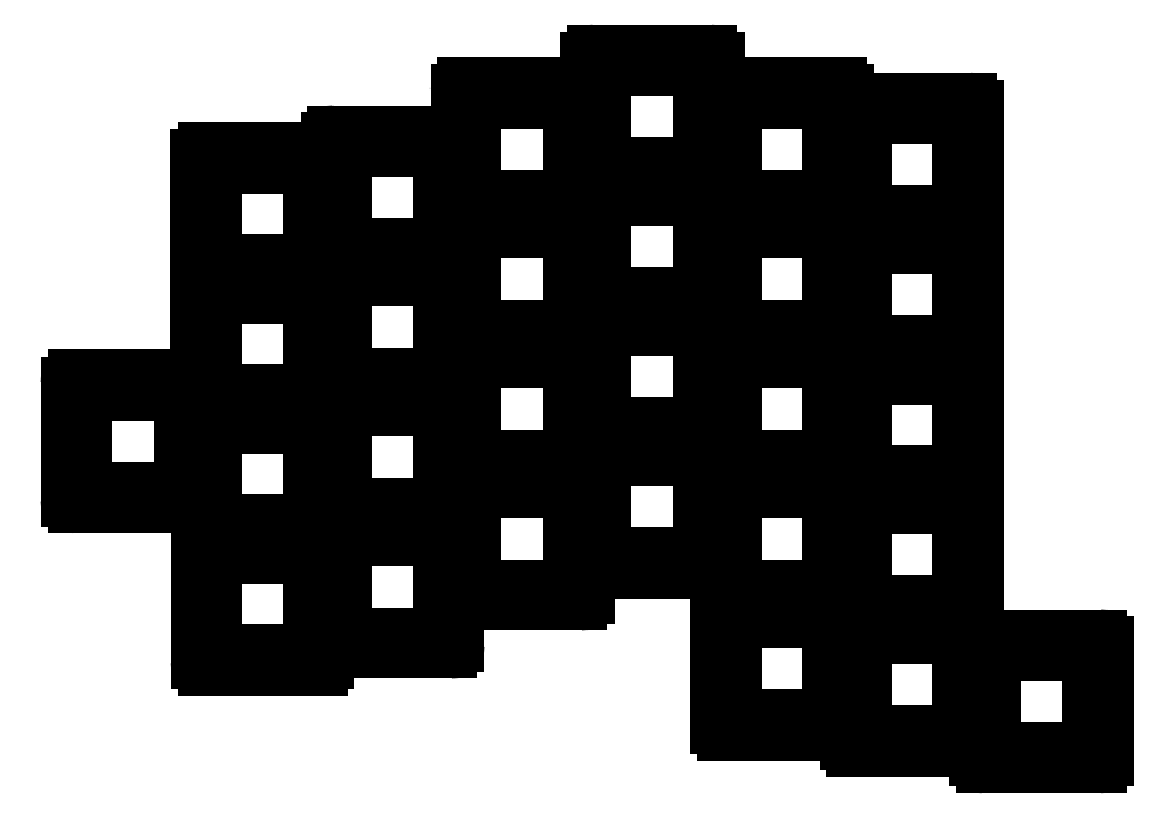
<metadata>
{"format":"dxf","ext":"dxf","renderer":"ezdxf+matplotlib","layout":"modelspace","background":"white","min_lineweight":24,"dpi":150}
</metadata>
<code>
0
SECTION
2
ENTITIES
0
LINE
8
0
10
89.73
20
108.4
30
0
11
102.7
21
108.4
31
0
0
LINE
8
0
10
89.73
20
94.38
30
0
11
102.7
21
94.38
31
0
0
LINE
8
0
10
89.23
20
107.9
30
0
11
89.23
21
94.88
31
0
0
LINE
8
0
10
103.2
20
107.9
30
0
11
103.2
21
94.88
31
0
0
ARC
8
0
10
89.73
20
107.9
30
0
40
0.5
50
90
51
180
0
ARC
8
0
10
102.7
20
107.9
30
0
40
0.5
50
0
51
90
0
ARC
8
0
10
89.73
20
94.88
30
0
40
0.5
50
180
51
270
0
ARC
8
0
10
102.7
20
94.88
30
0
40
0.5
50
270
51
0
0
LINE
8
0
10
70.68
20
103.6
30
0
11
83.68
21
103.6
31
0
0
LINE
8
0
10
70.68
20
89.62
30
0
11
83.68
21
89.62
31
0
0
LINE
8
0
10
70.18
20
103.1
30
0
11
70.18
21
90.12
31
0
0
LINE
8
0
10
84.18
20
103.1
30
0
11
84.18
21
90.12
31
0
0
ARC
8
0
10
70.68
20
103.1
30
0
40
0.5
50
90
51
180
0
ARC
8
0
10
83.68
20
103.1
30
0
40
0.5
50
0
51
90
0
ARC
8
0
10
70.68
20
90.12
30
0
40
0.5
50
180
51
270
0
ARC
8
0
10
83.68
20
90.12
30
0
40
0.5
50
270
51
0
0
LINE
8
0
10
108.8
20
103.6
30
0
11
121.8
21
103.6
31
0
0
LINE
8
0
10
108.8
20
89.62
30
0
11
121.8
21
89.62
31
0
0
LINE
8
0
10
108.3
20
103.1
30
0
11
108.3
21
90.12
31
0
0
LINE
8
0
10
122.3
20
103.1
30
0
11
122.3
21
90.12
31
0
0
ARC
8
0
10
108.8
20
103.1
30
0
40
0.5
50
90
51
180
0
ARC
8
0
10
121.8
20
103.1
30
0
40
0.5
50
0
51
90
0
ARC
8
0
10
108.8
20
90.12
30
0
40
0.5
50
180
51
270
0
ARC
8
0
10
121.8
20
90.12
30
0
40
0.5
50
270
51
0
0
LINE
8
0
10
127.8
20
101.3
30
0
11
140.8
21
101.3
31
0
0
LINE
8
0
10
127.8
20
87.33
30
0
11
140.8
21
87.33
31
0
0
LINE
8
0
10
127.3
20
100.8
30
0
11
127.3
21
87.83
31
0
0
LINE
8
0
10
141.3
20
100.8
30
0
11
141.3
21
87.83
31
0
0
ARC
8
0
10
127.8
20
100.8
30
0
40
0.5
50
90
51
180
0
ARC
8
0
10
140.8
20
100.8
30
0
40
0.5
50
0
51
90
0
ARC
8
0
10
127.8
20
87.83
30
0
40
0.5
50
180
51
270
0
ARC
8
0
10
140.8
20
87.83
30
0
40
0.5
50
270
51
0
0
LINE
8
0
10
51.63
20
96.57
30
0
11
64.63
21
96.57
31
0
0
LINE
8
0
10
51.63
20
82.57
30
0
11
64.63
21
82.57
31
0
0
LINE
8
0
10
51.13
20
96.07
30
0
11
51.13
21
83.07
31
0
0
LINE
8
0
10
65.13
20
96.07
30
0
11
65.13
21
83.07
31
0
0
ARC
8
0
10
51.63
20
96.07
30
0
40
0.5
50
90
51
180
0
ARC
8
0
10
64.63
20
96.07
30
0
40
0.5
50
0
51
90
0
ARC
8
0
10
51.63
20
83.07
30
0
40
0.5
50
180
51
270
0
ARC
8
0
10
64.63
20
83.07
30
0
40
0.5
50
270
51
0
0
LINE
8
0
10
32.58
20
94.09
30
0
11
45.58
21
94.09
31
0
0
LINE
8
0
10
32.58
20
80.09
30
0
11
45.58
21
80.09
31
0
0
LINE
8
0
10
32.08
20
93.59
30
0
11
32.08
21
80.59
31
0
0
LINE
8
0
10
46.08
20
93.59
30
0
11
46.08
21
80.59
31
0
0
ARC
8
0
10
32.58
20
93.59
30
0
40
0.5
50
90
51
180
0
ARC
8
0
10
45.58
20
93.59
30
0
40
0.5
50
0
51
90
0
ARC
8
0
10
32.58
20
80.59
30
0
40
0.5
50
180
51
270
0
ARC
8
0
10
45.58
20
80.59
30
0
40
0.5
50
270
51
0
0
LINE
8
0
10
89.73
20
89.33
30
0
11
102.7
21
89.33
31
0
0
LINE
8
0
10
89.73
20
75.33
30
0
11
102.7
21
75.33
31
0
0
LINE
8
0
10
89.23
20
88.83
30
0
11
89.23
21
75.83
31
0
0
LINE
8
0
10
103.2
20
88.83
30
0
11
103.2
21
75.83
31
0
0
ARC
8
0
10
89.73
20
88.83
30
0
40
0.5
50
90
51
180
0
ARC
8
0
10
102.7
20
88.83
30
0
40
0.5
50
0
51
90
0
ARC
8
0
10
89.73
20
75.83
30
0
40
0.5
50
180
51
270
0
ARC
8
0
10
102.7
20
75.83
30
0
40
0.5
50
270
51
0
0
LINE
8
0
10
70.68
20
84.57
30
0
11
83.68
21
84.57
31
0
0
LINE
8
0
10
70.68
20
70.57
30
0
11
83.68
21
70.57
31
0
0
LINE
8
0
10
70.18
20
84.07
30
0
11
70.18
21
71.07
31
0
0
LINE
8
0
10
84.18
20
84.07
30
0
11
84.18
21
71.07
31
0
0
ARC
8
0
10
70.68
20
84.07
30
0
40
0.5
50
90
51
180
0
ARC
8
0
10
83.68
20
84.07
30
0
40
0.5
50
0
51
90
0
ARC
8
0
10
70.68
20
71.07
30
0
40
0.5
50
180
51
270
0
ARC
8
0
10
83.68
20
71.07
30
0
40
0.5
50
270
51
0
0
LINE
8
0
10
108.8
20
84.57
30
0
11
121.8
21
84.57
31
0
0
LINE
8
0
10
108.8
20
70.57
30
0
11
121.8
21
70.57
31
0
0
LINE
8
0
10
108.3
20
84.07
30
0
11
108.3
21
71.07
31
0
0
LINE
8
0
10
122.3
20
84.07
30
0
11
122.3
21
71.07
31
0
0
ARC
8
0
10
108.8
20
84.07
30
0
40
0.5
50
90
51
180
0
ARC
8
0
10
121.8
20
84.07
30
0
40
0.5
50
0
51
90
0
ARC
8
0
10
108.8
20
71.07
30
0
40
0.5
50
180
51
270
0
ARC
8
0
10
121.8
20
71.07
30
0
40
0.5
50
270
51
0
0
LINE
8
0
10
127.8
20
82.28
30
0
11
140.8
21
82.28
31
0
0
LINE
8
0
10
127.8
20
68.28
30
0
11
140.8
21
68.28
31
0
0
LINE
8
0
10
127.3
20
81.78
30
0
11
127.3
21
68.78
31
0
0
LINE
8
0
10
141.3
20
81.78
30
0
11
141.3
21
68.78
31
0
0
ARC
8
0
10
127.8
20
81.78
30
0
40
0.5
50
90
51
180
0
ARC
8
0
10
140.8
20
81.78
30
0
40
0.5
50
0
51
90
0
ARC
8
0
10
127.8
20
68.78
30
0
40
0.5
50
180
51
270
0
ARC
8
0
10
140.8
20
68.78
30
0
40
0.5
50
270
51
0
0
LINE
8
0
10
51.63
20
77.52
30
0
11
64.63
21
77.52
31
0
0
LINE
8
0
10
51.63
20
63.52
30
0
11
64.63
21
63.52
31
0
0
LINE
8
0
10
51.13
20
77.02
30
0
11
51.13
21
64.02
31
0
0
LINE
8
0
10
65.13
20
77.02
30
0
11
65.13
21
64.02
31
0
0
ARC
8
0
10
51.63
20
77.02
30
0
40
0.5
50
90
51
180
0
ARC
8
0
10
64.63
20
77.02
30
0
40
0.5
50
0
51
90
0
ARC
8
0
10
51.63
20
64.02
30
0
40
0.5
50
180
51
270
0
ARC
8
0
10
64.63
20
64.02
30
0
40
0.5
50
270
51
0
0
LINE
8
0
10
32.58
20
75.04
30
0
11
45.58
21
75.04
31
0
0
LINE
8
0
10
32.58
20
61.04
30
0
11
45.58
21
61.04
31
0
0
LINE
8
0
10
32.08
20
74.54
30
0
11
32.08
21
61.54
31
0
0
LINE
8
0
10
46.08
20
74.54
30
0
11
46.08
21
61.54
31
0
0
ARC
8
0
10
32.58
20
74.54
30
0
40
0.5
50
90
51
180
0
ARC
8
0
10
45.58
20
74.54
30
0
40
0.5
50
0
51
90
0
ARC
8
0
10
32.58
20
61.54
30
0
40
0.5
50
180
51
270
0
ARC
8
0
10
45.58
20
61.54
30
0
40
0.5
50
270
51
0
0
LINE
8
0
10
89.73
20
70.28
30
0
11
102.7
21
70.28
31
0
0
LINE
8
0
10
89.73
20
56.28
30
0
11
102.7
21
56.28
31
0
0
LINE
8
0
10
89.23
20
69.78
30
0
11
89.23
21
56.78
31
0
0
LINE
8
0
10
103.2
20
69.78
30
0
11
103.2
21
56.78
31
0
0
ARC
8
0
10
89.73
20
69.78
30
0
40
0.5
50
90
51
180
0
ARC
8
0
10
102.7
20
69.78
30
0
40
0.5
50
0
51
90
0
ARC
8
0
10
89.73
20
56.78
30
0
40
0.5
50
180
51
270
0
ARC
8
0
10
102.7
20
56.78
30
0
40
0.5
50
270
51
0
0
LINE
8
0
10
70.68
20
65.52
30
0
11
83.68
21
65.52
31
0
0
LINE
8
0
10
70.68
20
51.52
30
0
11
83.68
21
51.52
31
0
0
LINE
8
0
10
70.18
20
65.02
30
0
11
70.18
21
52.02
31
0
0
LINE
8
0
10
84.18
20
65.02
30
0
11
84.18
21
52.02
31
0
0
ARC
8
0
10
70.68
20
65.02
30
0
40
0.5
50
90
51
180
0
ARC
8
0
10
83.68
20
65.02
30
0
40
0.5
50
0
51
90
0
ARC
8
0
10
70.68
20
52.02
30
0
40
0.5
50
180
51
270
0
ARC
8
0
10
83.68
20
52.02
30
0
40
0.5
50
270
51
0
0
LINE
8
0
10
108.8
20
65.52
30
0
11
121.8
21
65.52
31
0
0
LINE
8
0
10
108.8
20
51.52
30
0
11
121.8
21
51.52
31
0
0
LINE
8
0
10
108.3
20
65.02
30
0
11
108.3
21
52.02
31
0
0
LINE
8
0
10
122.3
20
65.02
30
0
11
122.3
21
52.02
31
0
0
ARC
8
0
10
108.8
20
65.02
30
0
40
0.5
50
90
51
180
0
ARC
8
0
10
121.8
20
65.02
30
0
40
0.5
50
0
51
90
0
ARC
8
0
10
108.8
20
52.02
30
0
40
0.5
50
180
51
270
0
ARC
8
0
10
121.8
20
52.02
30
0
40
0.5
50
270
51
0
0
LINE
8
0
10
127.8
20
63.23
30
0
11
140.8
21
63.23
31
0
0
LINE
8
0
10
127.8
20
49.23
30
0
11
140.8
21
49.23
31
0
0
LINE
8
0
10
127.3
20
62.73
30
0
11
127.3
21
49.73
31
0
0
LINE
8
0
10
141.3
20
62.73
30
0
11
141.3
21
49.73
31
0
0
ARC
8
0
10
127.8
20
62.73
30
0
40
0.5
50
90
51
180
0
ARC
8
0
10
140.8
20
62.73
30
0
40
0.5
50
0
51
90
0
ARC
8
0
10
127.8
20
49.73
30
0
40
0.5
50
180
51
270
0
ARC
8
0
10
140.8
20
49.73
30
0
40
0.5
50
270
51
0
0
LINE
8
0
10
13.53
20
60.75
30
0
11
26.53
21
60.75
31
0
0
LINE
8
0
10
13.53
20
46.75
30
0
11
26.53
21
46.75
31
0
0
LINE
8
0
10
13.03
20
60.25
30
0
11
13.03
21
47.25
31
0
0
LINE
8
0
10
27.03
20
60.25
30
0
11
27.03
21
47.25
31
0
0
ARC
8
0
10
13.53
20
60.25
30
0
40
0.5
50
90
51
180
0
ARC
8
0
10
26.53
20
60.25
30
0
40
0.5
50
0
51
90
0
ARC
8
0
10
13.53
20
47.25
30
0
40
0.5
50
180
51
270
0
ARC
8
0
10
26.53
20
47.25
30
0
40
0.5
50
270
51
0
0
LINE
8
0
10
51.63
20
58.47
30
0
11
64.63
21
58.47
31
0
0
LINE
8
0
10
51.63
20
44.47
30
0
11
64.63
21
44.47
31
0
0
LINE
8
0
10
51.13
20
57.97
30
0
11
51.13
21
44.97
31
0
0
LINE
8
0
10
65.13
20
57.97
30
0
11
65.13
21
44.97
31
0
0
ARC
8
0
10
51.63
20
57.97
30
0
40
0.5
50
90
51
180
0
ARC
8
0
10
64.63
20
57.97
30
0
40
0.5
50
0
51
90
0
ARC
8
0
10
51.63
20
44.97
30
0
40
0.5
50
180
51
270
0
ARC
8
0
10
64.63
20
44.97
30
0
40
0.5
50
270
51
0
0
LINE
8
0
10
32.58
20
55.99
30
0
11
45.58
21
55.99
31
0
0
LINE
8
0
10
32.58
20
41.99
30
0
11
45.58
21
41.99
31
0
0
LINE
8
0
10
32.08
20
55.49
30
0
11
32.08
21
42.49
31
0
0
LINE
8
0
10
46.08
20
55.49
30
0
11
46.08
21
42.49
31
0
0
ARC
8
0
10
32.58
20
55.49
30
0
40
0.5
50
90
51
180
0
ARC
8
0
10
45.58
20
55.49
30
0
40
0.5
50
0
51
90
0
ARC
8
0
10
32.58
20
42.49
30
0
40
0.5
50
180
51
270
0
ARC
8
0
10
45.58
20
42.49
30
0
40
0.5
50
270
51
0
0
LINE
8
0
10
89.73
20
51.23
30
0
11
102.7
21
51.23
31
0
0
LINE
8
0
10
89.73
20
37.23
30
0
11
102.7
21
37.23
31
0
0
LINE
8
0
10
89.23
20
50.73
30
0
11
89.23
21
37.73
31
0
0
LINE
8
0
10
103.2
20
50.73
30
0
11
103.2
21
37.73
31
0
0
ARC
8
0
10
89.73
20
50.73
30
0
40
0.5
50
90
51
180
0
ARC
8
0
10
102.7
20
50.73
30
0
40
0.5
50
0
51
90
0
ARC
8
0
10
89.73
20
37.73
30
0
40
0.5
50
180
51
270
0
ARC
8
0
10
102.7
20
37.73
30
0
40
0.5
50
270
51
0
0
LINE
8
0
10
70.68
20
46.47
30
0
11
83.68
21
46.47
31
0
0
LINE
8
0
10
70.68
20
32.47
30
0
11
83.68
21
32.47
31
0
0
LINE
8
0
10
70.18
20
45.97
30
0
11
70.18
21
32.97
31
0
0
LINE
8
0
10
84.18
20
45.97
30
0
11
84.18
21
32.97
31
0
0
ARC
8
0
10
70.68
20
45.97
30
0
40
0.5
50
90
51
180
0
ARC
8
0
10
83.68
20
45.97
30
0
40
0.5
50
0
51
90
0
ARC
8
0
10
70.68
20
32.97
30
0
40
0.5
50
180
51
270
0
ARC
8
0
10
83.68
20
32.97
30
0
40
0.5
50
270
51
0
0
LINE
8
0
10
108.8
20
46.47
30
0
11
121.8
21
46.47
31
0
0
LINE
8
0
10
108.8
20
32.47
30
0
11
121.8
21
32.47
31
0
0
LINE
8
0
10
108.3
20
45.97
30
0
11
108.3
21
32.97
31
0
0
LINE
8
0
10
122.3
20
45.97
30
0
11
122.3
21
32.97
31
0
0
ARC
8
0
10
108.8
20
45.97
30
0
40
0.5
50
90
51
180
0
ARC
8
0
10
121.8
20
45.97
30
0
40
0.5
50
0
51
90
0
ARC
8
0
10
108.8
20
32.97
30
0
40
0.5
50
180
51
270
0
ARC
8
0
10
121.8
20
32.97
30
0
40
0.5
50
270
51
0
0
LINE
8
0
10
127.8
20
44.18
30
0
11
140.8
21
44.18
31
0
0
LINE
8
0
10
127.8
20
30.18
30
0
11
140.8
21
30.18
31
0
0
LINE
8
0
10
127.3
20
43.68
30
0
11
127.3
21
30.68
31
0
0
LINE
8
0
10
141.3
20
43.68
30
0
11
141.3
21
30.68
31
0
0
ARC
8
0
10
127.8
20
43.68
30
0
40
0.5
50
90
51
180
0
ARC
8
0
10
140.8
20
43.68
30
0
40
0.5
50
0
51
90
0
ARC
8
0
10
127.8
20
30.68
30
0
40
0.5
50
180
51
270
0
ARC
8
0
10
140.8
20
30.68
30
0
40
0.5
50
270
51
0
0
LINE
8
0
10
51.63
20
39.42
30
0
11
64.63
21
39.42
31
0
0
LINE
8
0
10
51.63
20
25.42
30
0
11
64.63
21
25.42
31
0
0
LINE
8
0
10
51.13
20
38.92
30
0
11
51.13
21
25.92
31
0
0
LINE
8
0
10
65.13
20
38.92
30
0
11
65.13
21
25.92
31
0
0
ARC
8
0
10
51.63
20
38.92
30
0
40
0.5
50
90
51
180
0
ARC
8
0
10
64.63
20
38.92
30
0
40
0.5
50
0
51
90
0
ARC
8
0
10
51.63
20
25.92
30
0
40
0.5
50
180
51
270
0
ARC
8
0
10
64.63
20
25.92
30
0
40
0.5
50
270
51
0
0
LINE
8
0
10
32.58
20
36.94
30
0
11
45.58
21
36.94
31
0
0
LINE
8
0
10
32.58
20
22.94
30
0
11
45.58
21
22.94
31
0
0
LINE
8
0
10
32.08
20
36.44
30
0
11
32.08
21
23.44
31
0
0
LINE
8
0
10
46.08
20
36.44
30
0
11
46.08
21
23.44
31
0
0
ARC
8
0
10
32.58
20
36.44
30
0
40
0.5
50
90
51
180
0
ARC
8
0
10
45.58
20
36.44
30
0
40
0.5
50
0
51
90
0
ARC
8
0
10
32.58
20
23.44
30
0
40
0.5
50
180
51
270
0
ARC
8
0
10
45.58
20
23.44
30
0
40
0.5
50
270
51
0
0
LINE
8
0
10
108.8
20
27.42
30
0
11
121.8
21
27.42
31
0
0
LINE
8
0
10
108.8
20
13.42
30
0
11
121.8
21
13.42
31
0
0
LINE
8
0
10
108.3
20
26.92
30
0
11
108.3
21
13.92
31
0
0
LINE
8
0
10
122.3
20
26.92
30
0
11
122.3
21
13.92
31
0
0
ARC
8
0
10
108.8
20
26.92
30
0
40
0.5
50
90
51
180
0
ARC
8
0
10
121.8
20
26.92
30
0
40
0.5
50
0
51
90
0
ARC
8
0
10
108.8
20
13.92
30
0
40
0.5
50
180
51
270
0
ARC
8
0
10
121.8
20
13.92
30
0
40
0.5
50
270
51
0
0
LINE
8
0
10
127.8
20
25.13
30
0
11
140.8
21
25.13
31
0
0
LINE
8
0
10
127.8
20
11.13
30
0
11
140.8
21
11.13
31
0
0
LINE
8
0
10
127.3
20
24.63
30
0
11
127.3
21
11.63
31
0
0
LINE
8
0
10
141.3
20
24.63
30
0
11
141.3
21
11.63
31
0
0
ARC
8
0
10
127.8
20
24.63
30
0
40
0.5
50
90
51
180
0
ARC
8
0
10
140.8
20
24.63
30
0
40
0.5
50
0
51
90
0
ARC
8
0
10
127.8
20
11.63
30
0
40
0.5
50
180
51
270
0
ARC
8
0
10
140.8
20
11.63
30
0
40
0.5
50
270
51
0
0
LINE
8
0
10
146.9
20
22.65
30
0
11
159.9
21
22.65
31
0
0
LINE
8
0
10
146.9
20
8.654
30
0
11
159.9
21
8.654
31
0
0
LINE
8
0
10
146.4
20
22.15
30
0
11
146.4
21
9.154
31
0
0
LINE
8
0
10
160.4
20
22.15
30
0
11
160.4
21
9.154
31
0
0
ARC
8
0
10
146.9
20
22.15
30
0
40
0.5
50
90
51
180
0
ARC
8
0
10
159.9
20
22.15
30
0
40
0.5
50
0
51
90
0
ARC
8
0
10
146.9
20
9.154
30
0
40
0.5
50
180
51
270
0
ARC
8
0
10
159.9
20
9.154
30
0
40
0.5
50
270
51
0
0
LINE
8
0
10
30.53
20
96.59
30
0
11
47.63
21
96.59
31
0
0
LINE
8
0
10
105.8
20
11.92
30
0
11
105.8
21
33.73
31
0
0
LINE
8
0
10
49.63
20
99.07
30
0
11
66.68
21
99.07
31
0
0
LINE
8
0
10
68.68
20
106.1
30
0
11
85.73
21
106.1
31
0
0
LINE
8
0
10
87.73
20
110.9
30
0
11
104.7
21
110.9
31
0
0
LINE
8
0
10
106.7
20
106.1
30
0
11
123.8
21
106.1
31
0
0
LINE
8
0
10
125.8
20
103.8
30
0
11
142.8
21
103.8
31
0
0
LINE
8
0
10
143.8
20
26.15
30
0
11
143.8
21
102.8
31
0
0
LINE
8
0
10
144.8
20
25.15
30
0
11
161.9
21
25.15
31
0
0
LINE
8
0
10
162.9
20
7.154
30
0
11
162.9
21
24.15
31
0
0
LINE
8
0
10
30.58
20
20.44
30
0
11
47.58
21
20.44
31
0
0
LINE
8
0
10
49.58
20
22.92
30
0
11
66.63
21
22.92
31
0
0
LINE
8
0
10
68.63
20
29.97
30
0
11
85.68
21
29.97
31
0
0
LINE
8
0
10
87.68
20
34.73
30
0
11
104.8
21
34.73
31
0
0
LINE
8
0
10
106.8
20
10.92
30
0
11
123.8
21
10.92
31
0
0
LINE
8
0
10
125.8
20
8.631
30
0
11
142.9
21
8.631
31
0
0
LINE
8
0
10
144.9
20
6.154
30
0
11
161.9
21
6.154
31
0
0
LINE
8
0
10
29.58
20
43.25
30
0
11
29.58
21
21.44
31
0
0
LINE
8
0
10
11.53
20
44.25
30
0
11
28.58
21
44.25
31
0
0
LINE
8
0
10
10.53
20
62.25
30
0
11
10.53
21
45.25
31
0
0
LINE
8
0
10
11.53
20
63.25
30
0
11
28.53
21
63.25
31
0
0
LINE
8
0
10
29.53
20
95.59
30
0
11
29.53
21
64.25
31
0
0
LINE
8
0
10
48.63
20
98.07
30
0
11
48.63
21
97.59
31
0
0
LINE
8
0
10
67.68
20
105.1
30
0
11
67.68
21
100.1
31
0
0
LINE
8
0
10
86.73
20
109.9
30
0
11
86.73
21
107.1
31
0
0
LINE
8
0
10
105.7
20
109.9
30
0
11
105.7
21
107.1
31
0
0
LINE
8
0
10
124.8
20
105.1
30
0
11
124.8
21
104.8
31
0
0
LINE
8
0
10
143.9
20
7.631
30
0
11
143.9
21
7.154
31
0
0
LINE
8
0
10
124.8
20
9.917
30
0
11
124.8
21
9.631
31
0
0
LINE
8
0
10
86.68
20
33.73
30
0
11
86.68
21
30.97
31
0
0
LINE
8
0
10
67.63
20
28.97
30
0
11
67.63
21
23.92
31
0
0
LINE
8
0
10
48.58
20
21.92
30
0
11
48.58
21
21.44
31
0
0
ARC
8
0
10
49.63
20
98.07
30
0
40
1
50
90
51
180
0
ARC
8
0
10
47.63
20
97.59
30
0
40
1
50
270
51
0
0
ARC
8
0
10
66.68
20
100.1
30
0
40
1
50
270
51
0
0
ARC
8
0
10
68.68
20
105.1
30
0
40
1
50
90
51
180
0
ARC
8
0
10
85.73
20
107.1
30
0
40
1
50
270
51
0
0
ARC
8
0
10
87.73
20
109.9
30
0
40
1
50
90
51
180
0
ARC
8
0
10
104.7
20
109.9
30
0
40
1
50
0
51
90
0
ARC
8
0
10
106.7
20
107.1
30
0
40
1
50
180
51
270
0
ARC
8
0
10
123.8
20
105.1
30
0
40
1
50
0
51
90
0
ARC
8
0
10
125.8
20
104.8
30
0
40
1
50
180
51
270
0
ARC
8
0
10
142.8
20
102.8
30
0
40
1
50
0
51
90
0
ARC
8
0
10
144.8
20
26.15
30
0
40
1
50
180
51
270
0
ARC
8
0
10
161.9
20
24.15
30
0
40
1
50
0
51
90
0
ARC
8
0
10
161.9
20
7.154
30
0
40
1
50
270
51
0
0
ARC
8
0
10
144.9
20
7.154
30
0
40
1
50
180
51
270
0
ARC
8
0
10
142.9
20
7.631
30
0
40
1
50
0
51
90
0
ARC
8
0
10
125.8
20
9.631
30
0
40
1
50
180
51
270
0
ARC
8
0
10
123.8
20
9.917
30
0
40
1
50
0
51
90
0
ARC
8
0
10
106.8
20
11.92
30
0
40
1
50
180
51
270
0
ARC
8
0
10
104.8
20
33.73
30
0
40
1
50
0
51
90
0
ARC
8
0
10
87.68
20
33.73
30
0
40
1
50
90
51
180
0
ARC
8
0
10
85.68
20
30.97
30
0
40
1
50
270
51
0
0
ARC
8
0
10
68.63
20
28.97
30
0
40
1
50
90
51
180
0
ARC
8
0
10
66.63
20
23.92
30
0
40
1
50
270
51
0
0
ARC
8
0
10
49.58
20
21.92
30
0
40
1
50
90
51
180
0
ARC
8
0
10
47.58
20
21.44
30
0
40
1
50
270
51
0
0
ARC
8
0
10
30.58
20
21.44
30
0
40
1
50
180
51
270
0
ARC
8
0
10
28.58
20
43.25
30
0
40
1
50
0
51
90
0
ARC
8
0
10
28.53
20
64.25
30
0
40
1
50
270
51
0
0
ARC
8
0
10
11.53
20
62.25
30
0
40
1
50
90
51
180
0
ARC
8
0
10
11.53
20
45.25
30
0
40
1
50
180
51
270
0
ARC
8
0
10
30.53
20
95.59
30
0
40
1
50
90
51
180
0
CIRCLE
8
0
10
124.8
20
85.95
30
0
40
1
0
CIRCLE
8
0
10
124.8
20
28.8
30
0
40
1
0
CIRCLE
8
0
10
86.7
20
89.47
30
0
40
1
0
CIRCLE
8
0
10
29.53
20
58.49
30
0
40
1
0
CIRCLE
8
0
10
48.6
20
40.71
30
0
40
1
0
ENDSEC
0
EOF

</code>
